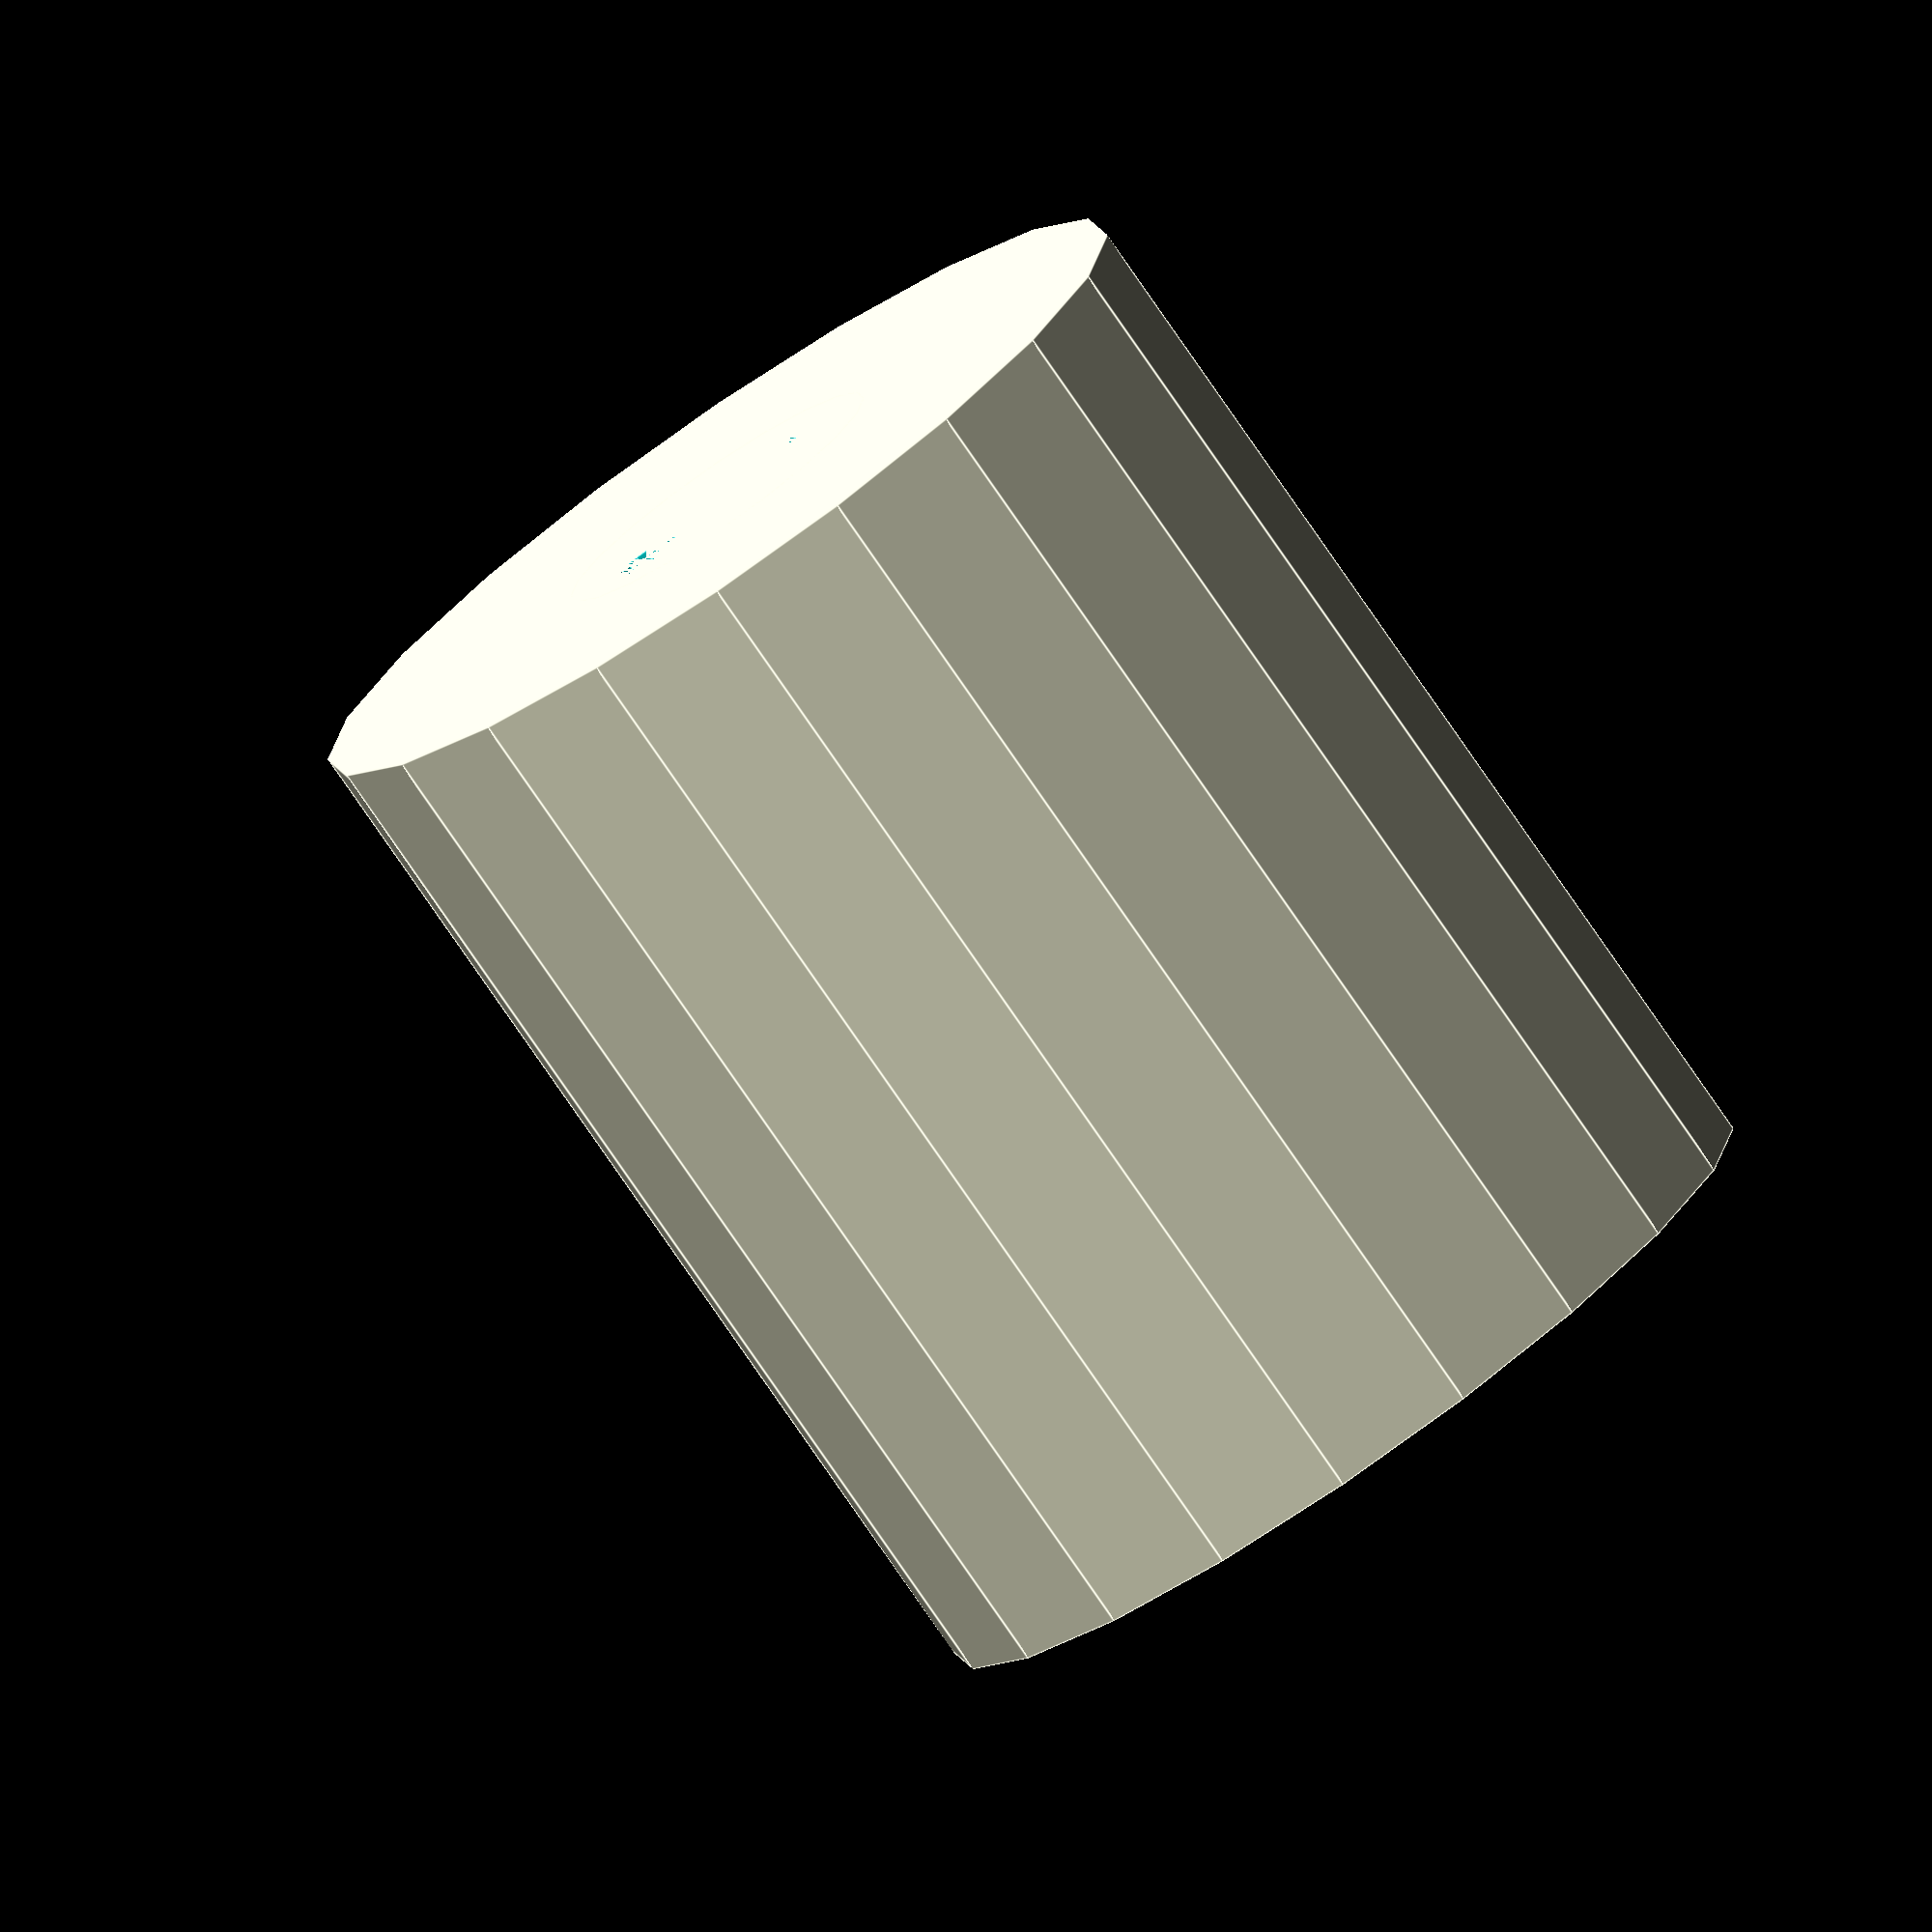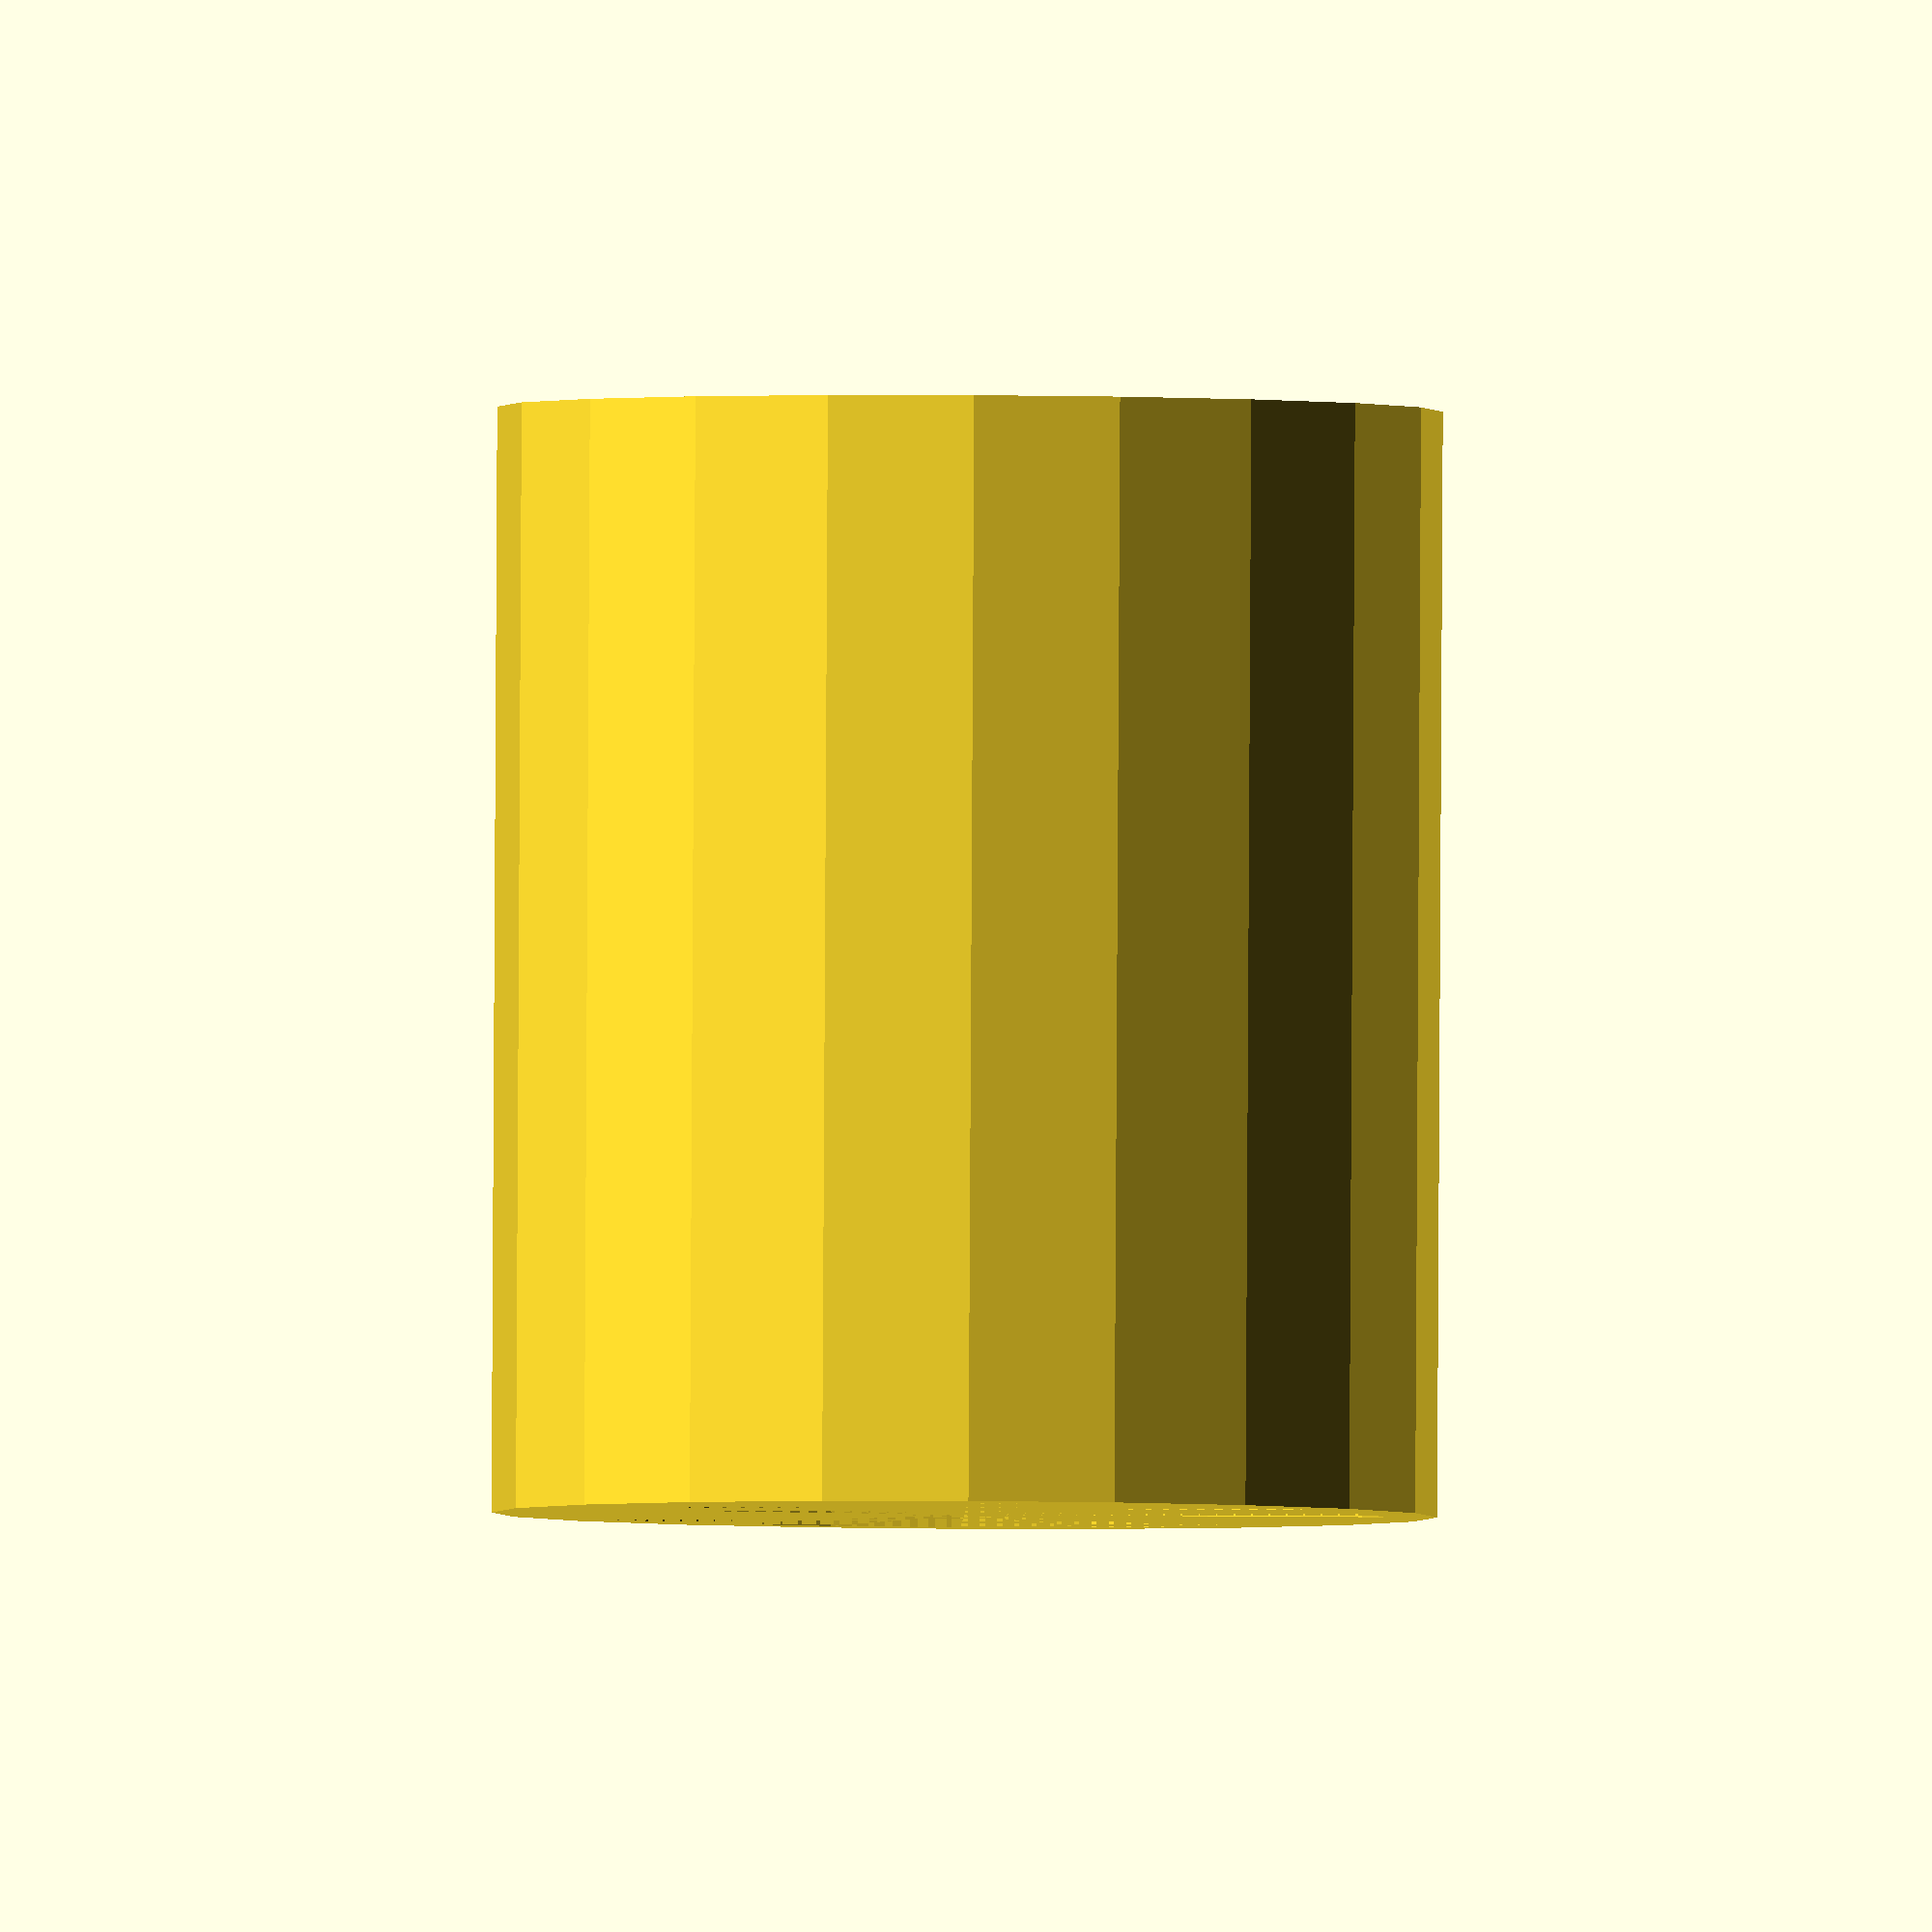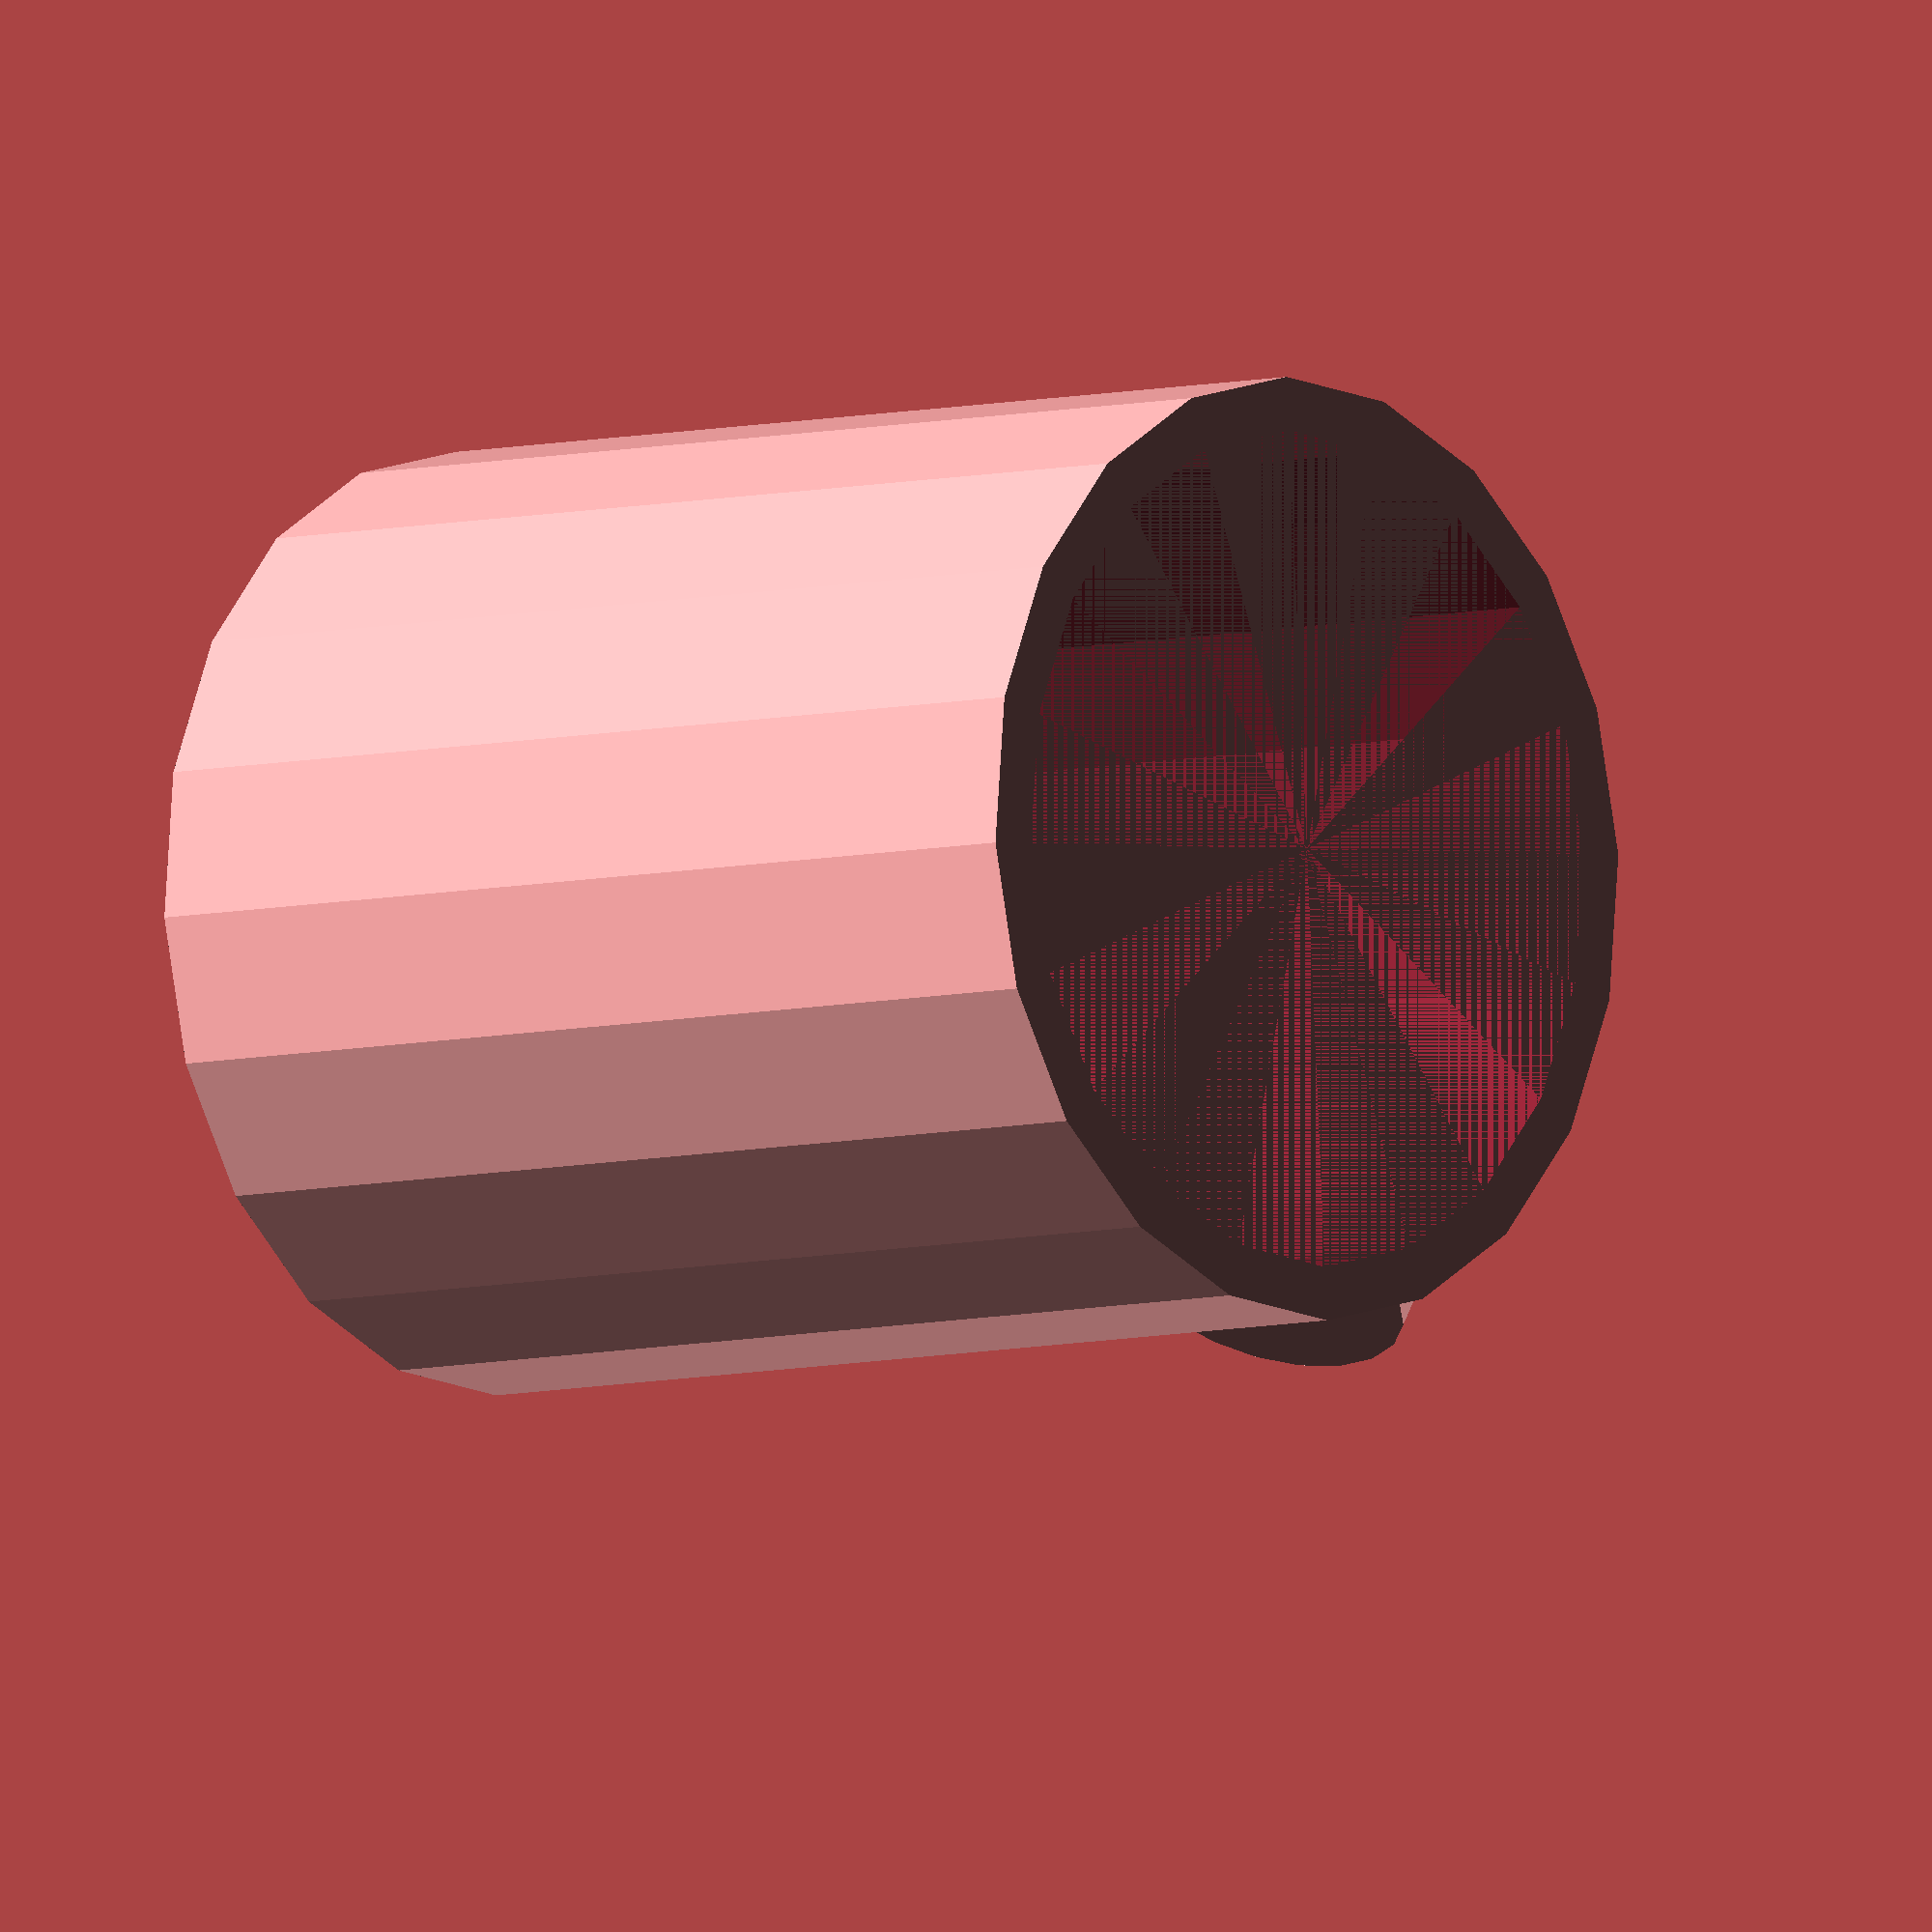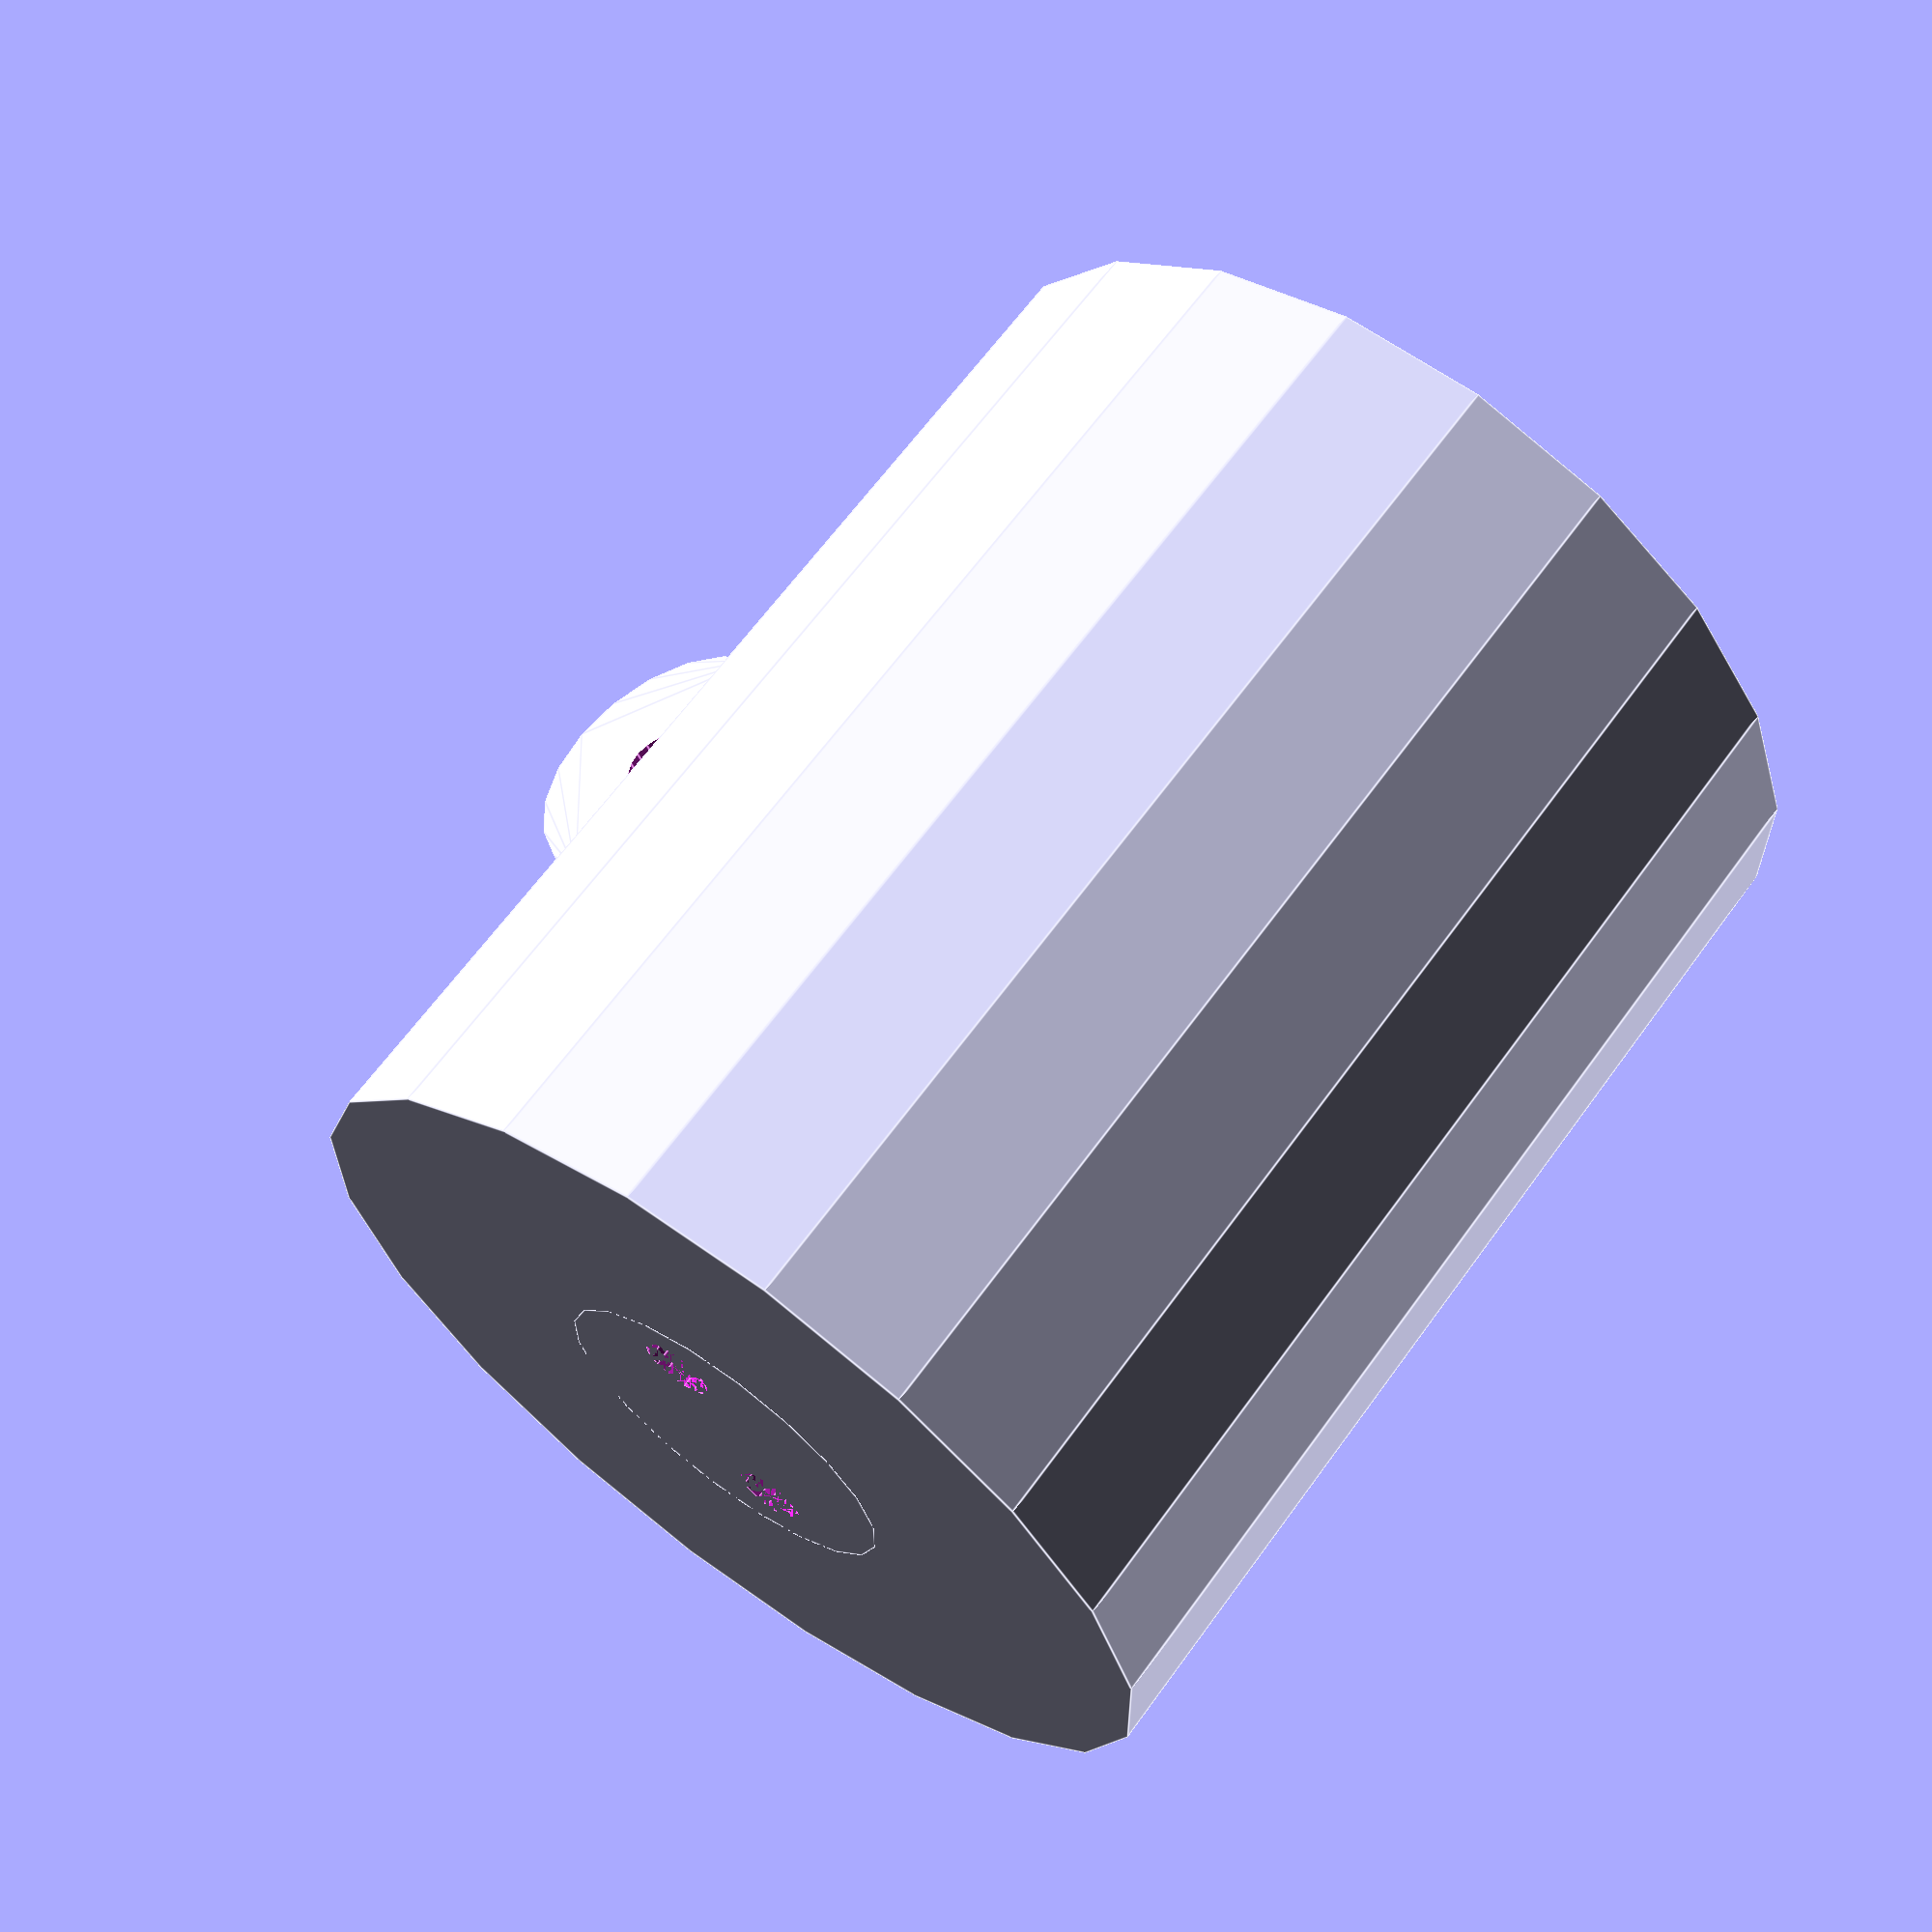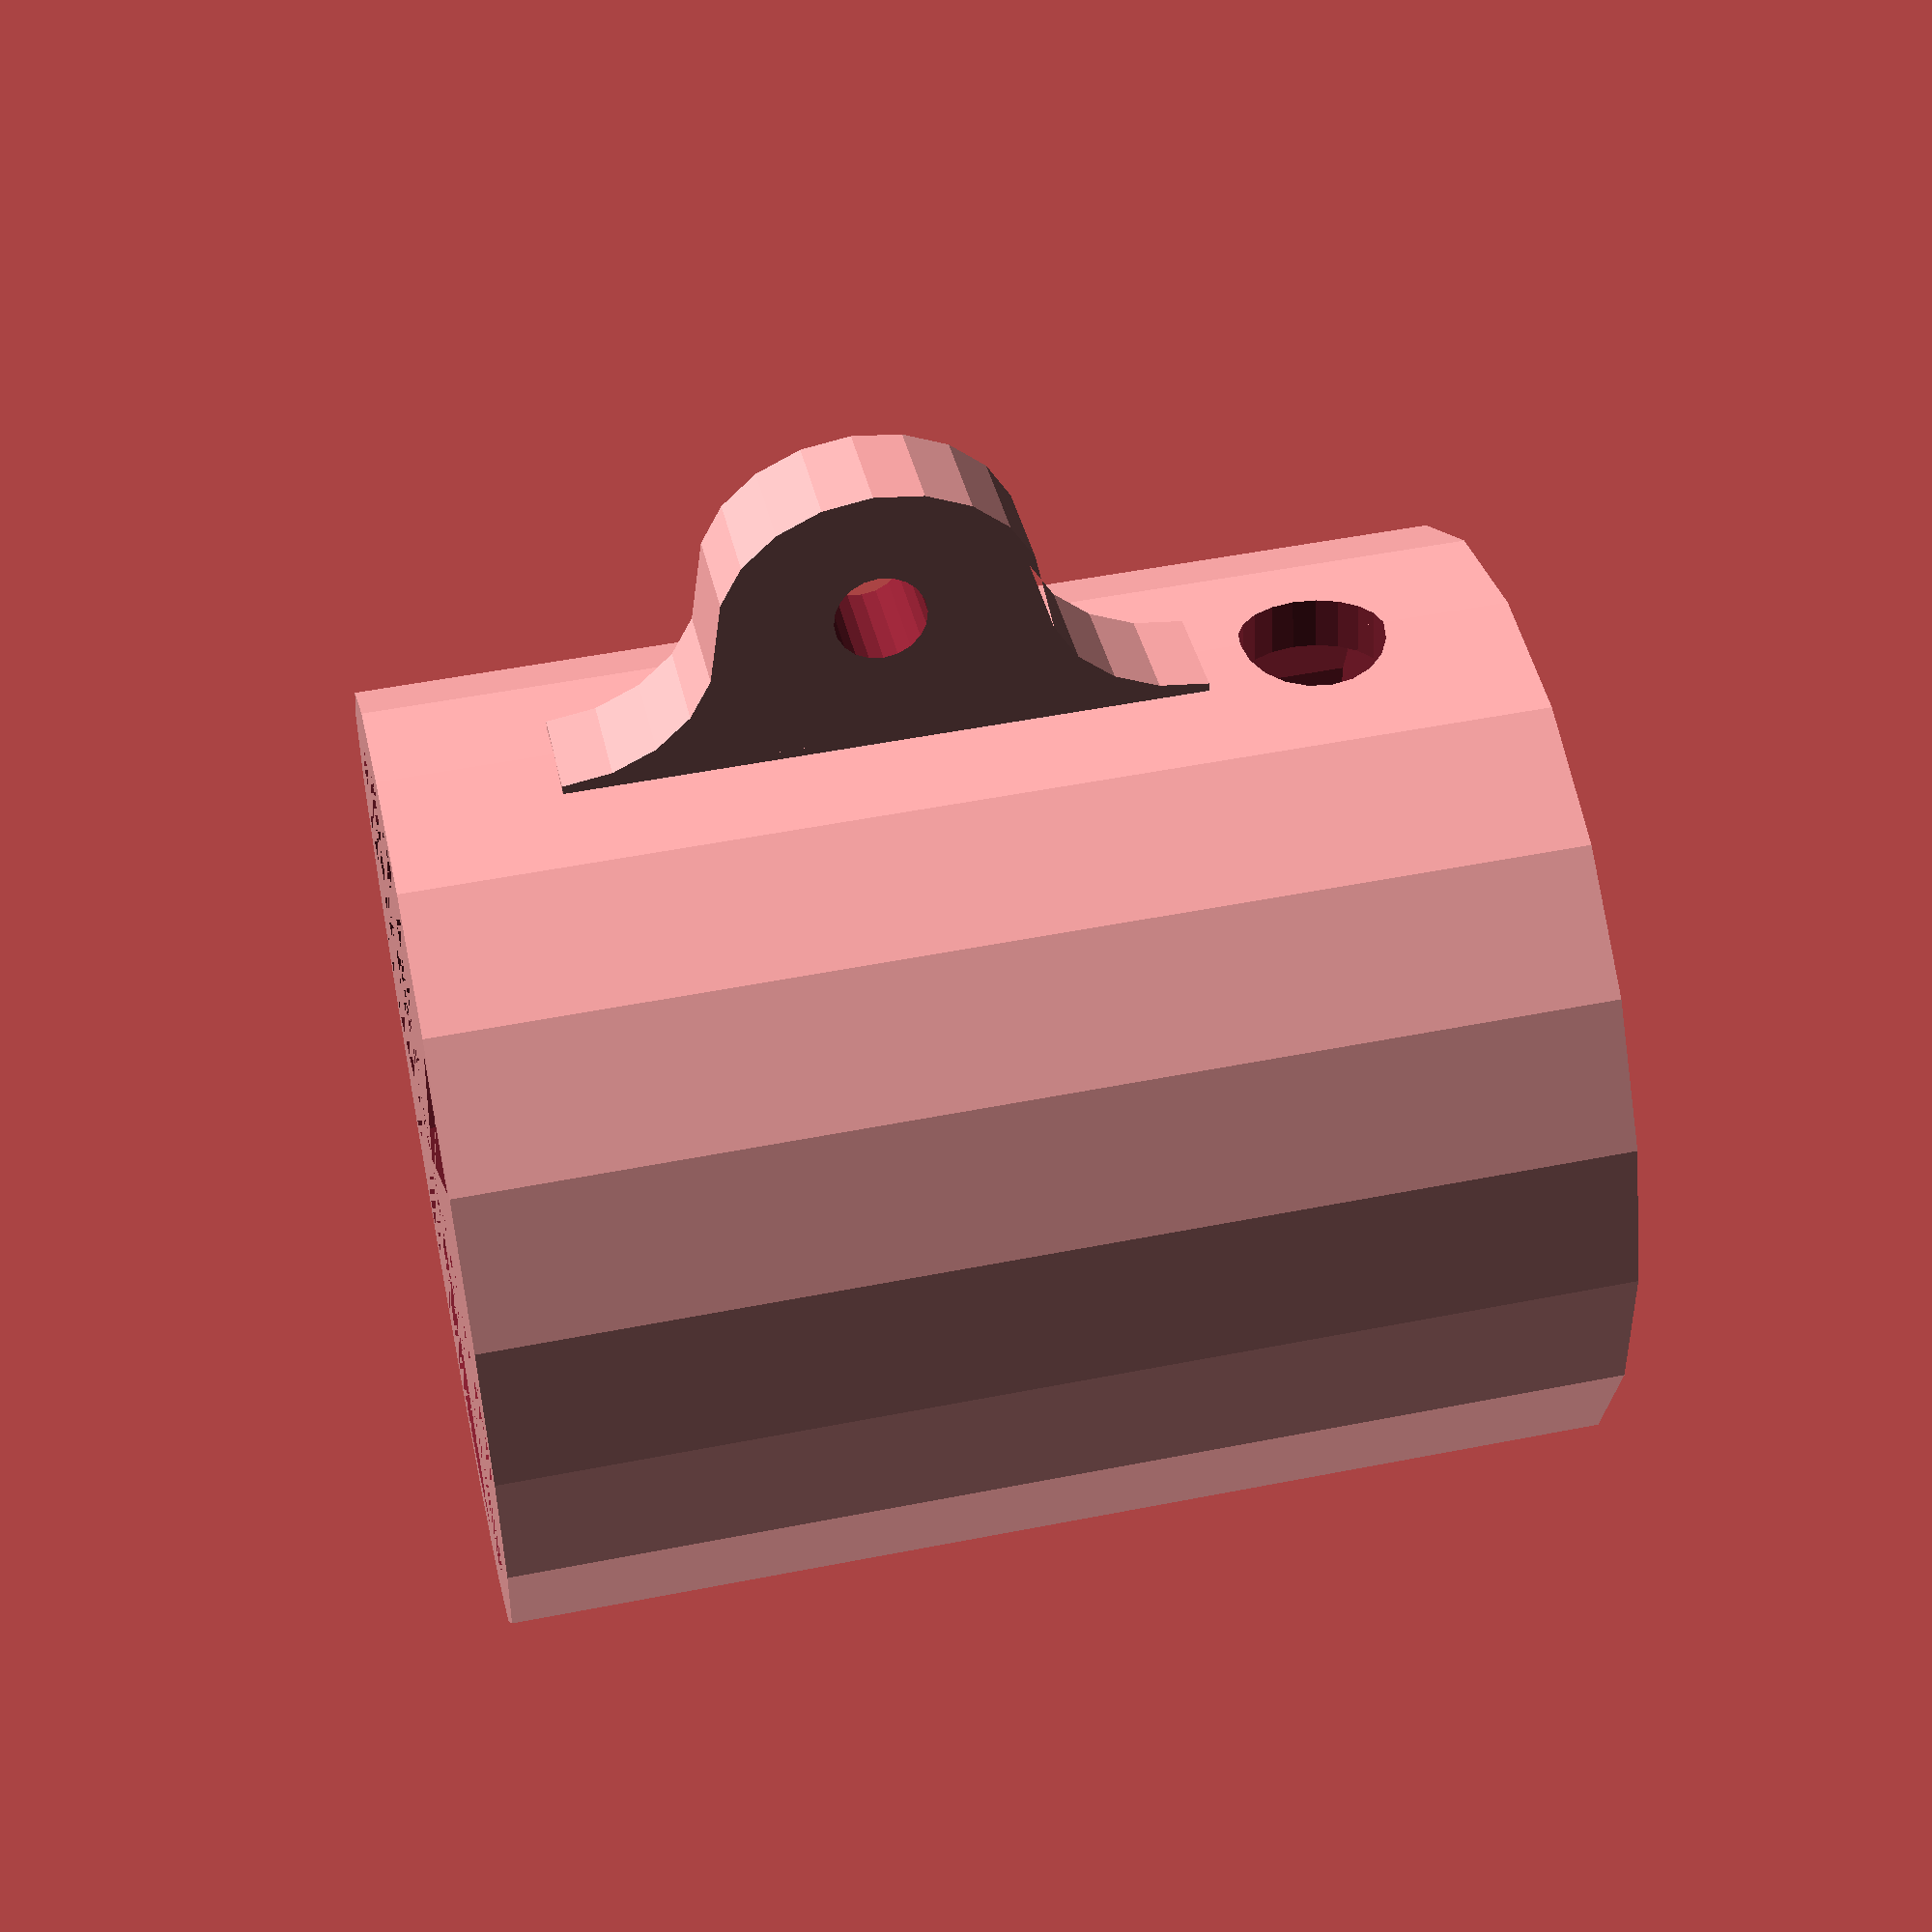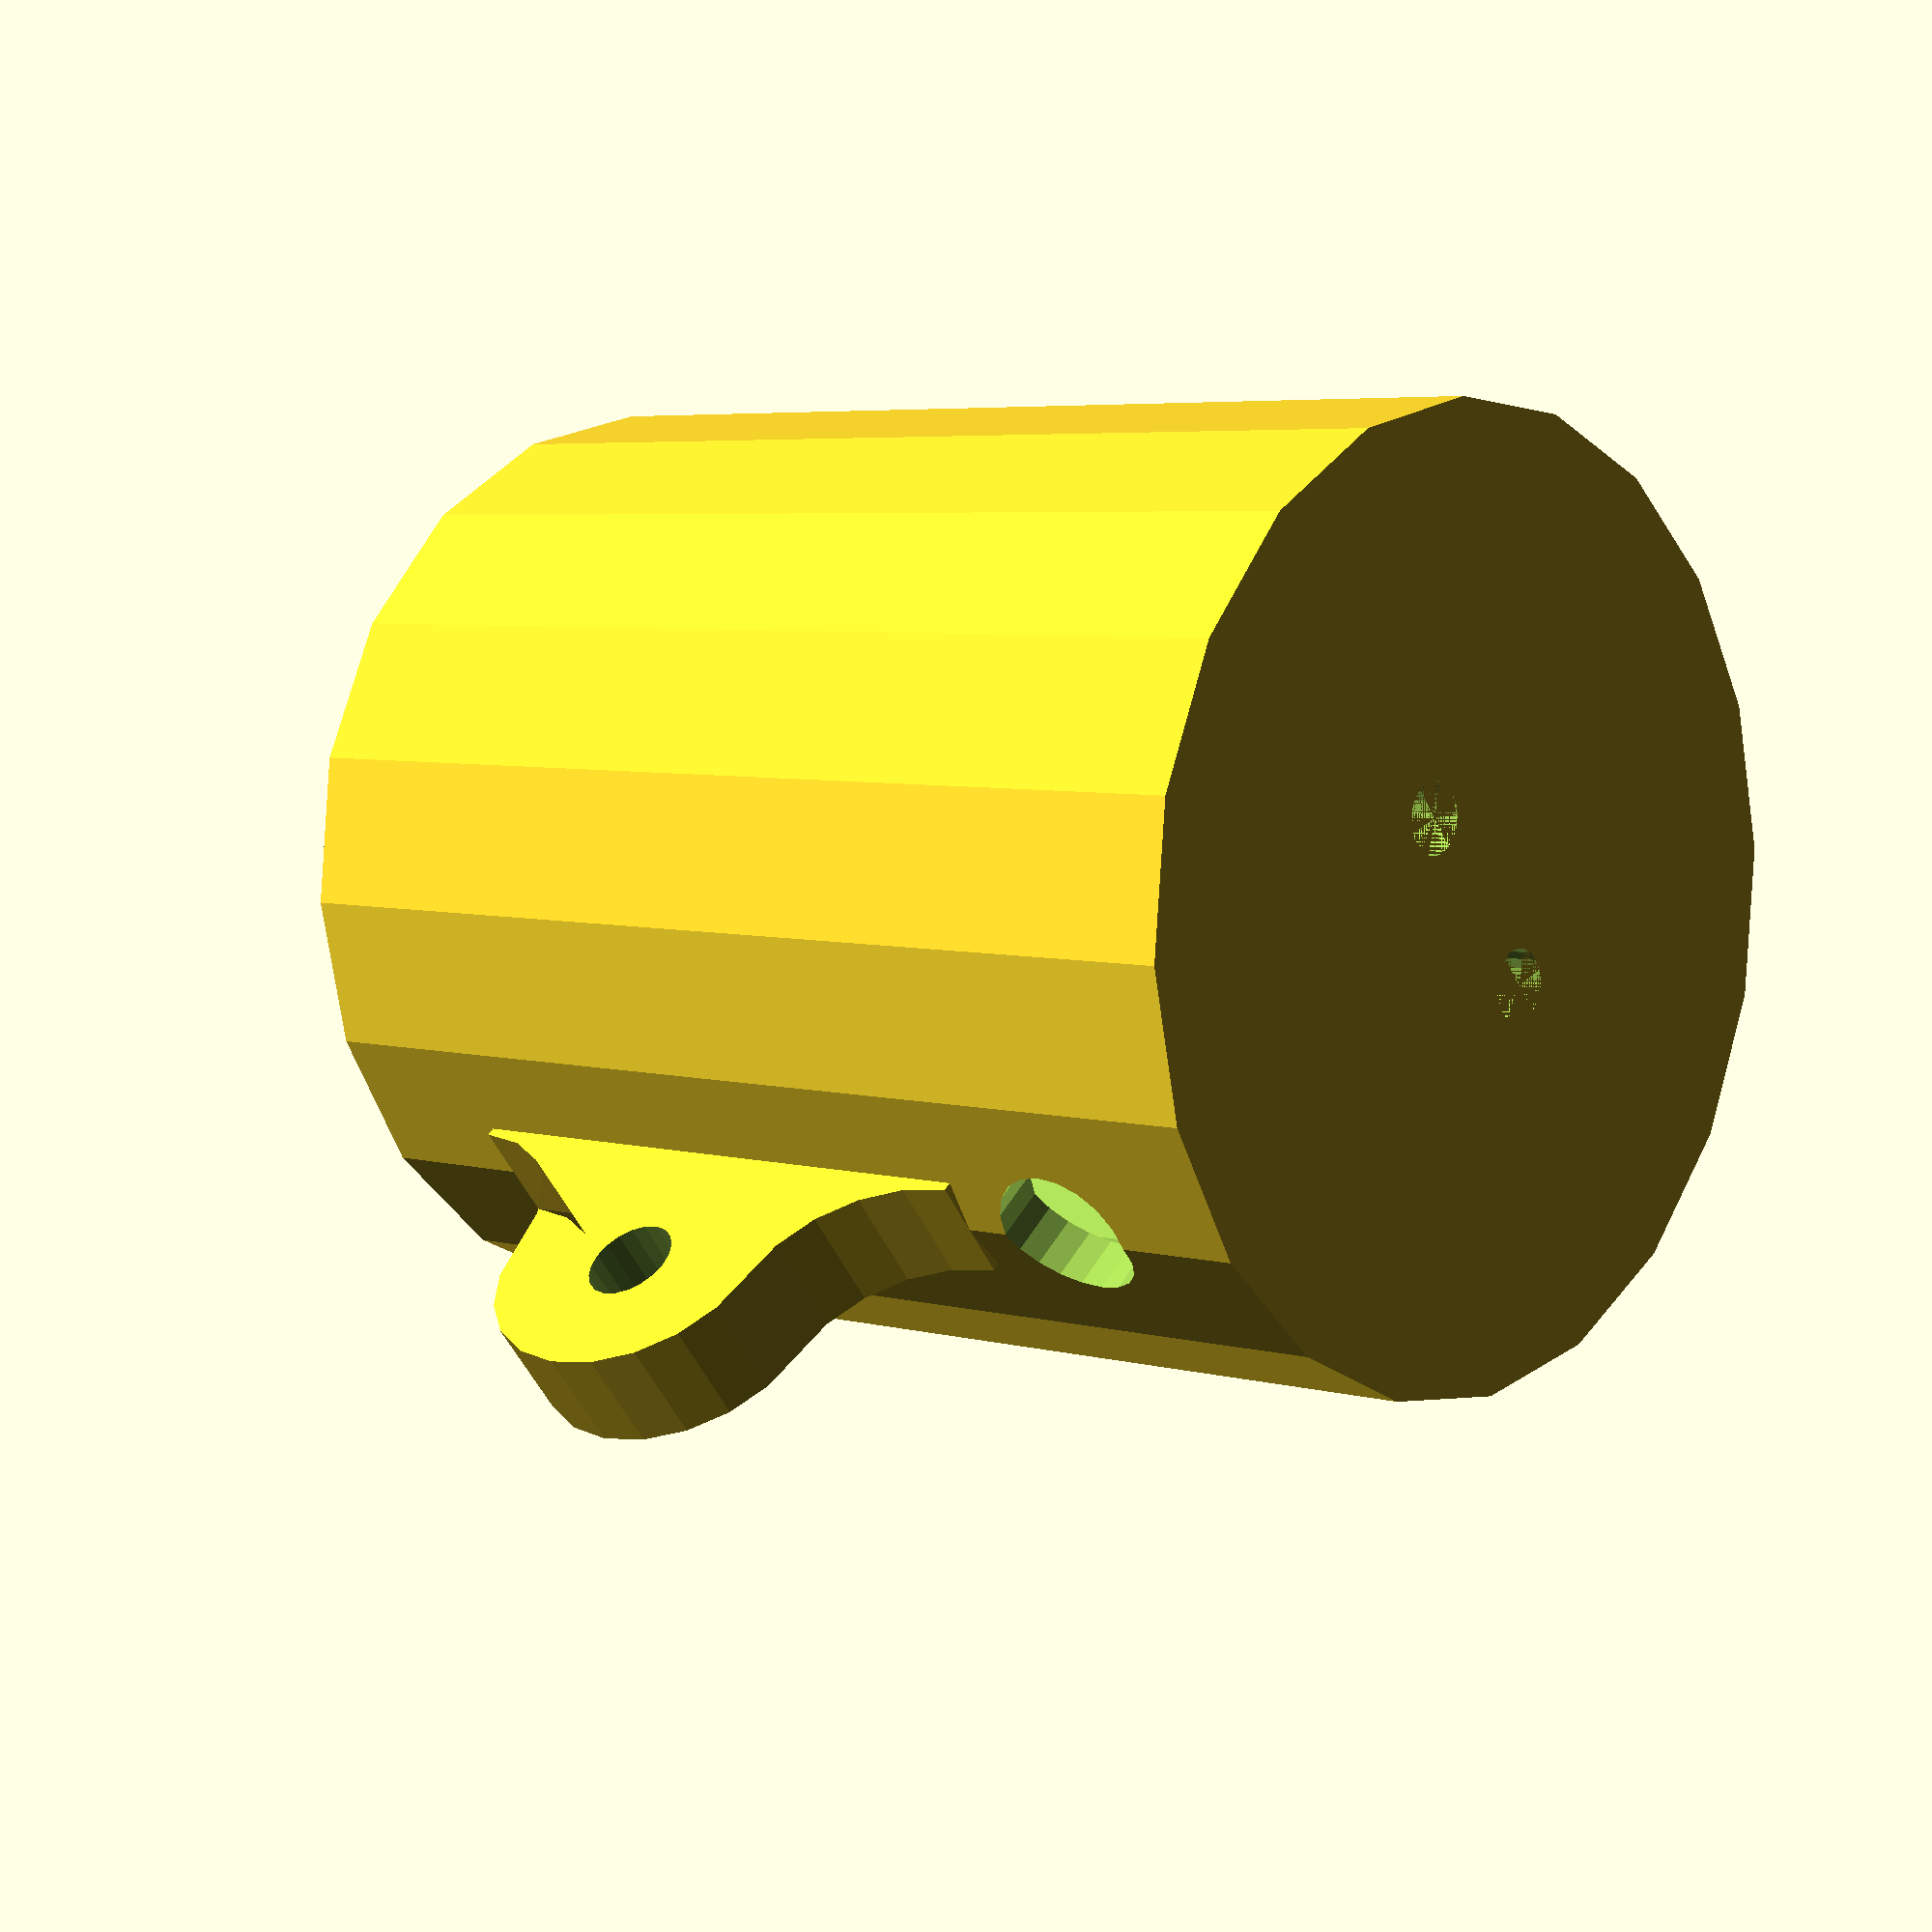
<openscad>
// Copyright 2019 Marcos Del Sol Vives
// SPDX-License-Identifier: ISC

$fn = 20;

// Thickness of the wall
wall_thickness = 3;

// Diameter of the lamp, excluding the thin rim of the top
lamp_diameter = 47;

// Height of the lamp excluding the pins and the rim
lamp_height = 43;

// Size of the female connector
connector_height = 11;
connector_diameter = 20;

// Space between the connector and the back of the light, so the cables can be folded to the front
connector_padding = 5;

// Thickness of the cables on the connector
connector_cables_thickness = 3;

// Distance of the screw holes to the center of the connector
connector_screw_to_center = 6;

// Diameter of the screw holes
connector_screw_diameter = 4;

// Cable hole
cable_diameter = 8;
cable_pos = 4;

// Clamp
clamp_size = [6, 15, 35];
clamp_pos = 35;

// Clamp screw hole diameter
clamp_screw_diameter = 5;

module wave() {
	translate([0, 0, -0.5]) {
		difference() {
			translate([-2, 0, 0])
				cube([4, 1, 1]);
			translate([-2, 0, 0])
				cylinder();
			translate([+2, 0, 0])
				cylinder();
		}
		cylinder();
	}
}


difference() {
	union() {
		difference() {
			union() {
				// Outer shell
				cylinder(d=lamp_diameter+2*wall_thickness, h=lamp_height+connector_height+connector_padding+wall_thickness);

				// Base for the clamp
				translate([-clamp_size[0]/2, 0, clamp_pos - clamp_size[2]/2])
					cube([clamp_size[0], lamp_diameter/2+wall_thickness, clamp_size[2]]);

				translate([0, lamp_diameter/2+clamp_size[1]/2+wall_thickness, clamp_pos])
					difference() {
						// Clamp itself
						resize(clamp_size)
							rotate([90, 90, -90])
								wave();

						// Hole in the clamp for screw
						translate([500, 0, 0])
						rotate([90, 90, -90])
							cylinder(d=clamp_screw_diameter, h=1000);
					}
			}

			// Hole for the lamp
			translate([0, 0, wall_thickness])
				cylinder(d=lamp_diameter, h=lamp_height+connector_height+connector_padding);

			// Cable hole
			translate([0, 0, cable_diameter/2+wall_thickness+cable_pos])
				rotate([-90, 0, 0])
					cylinder(d=cable_diameter, h=lamp_diameter/2+wall_thickness);
		}

		// Base for the female connector
		cylinder(d=connector_diameter, h=wall_thickness+connector_padding);
	}

	// Make room for the cables coming from the connector
	translate([0, 0, wall_thickness+connector_padding/2])
		cube([connector_cables_thickness,connector_diameter,connector_padding], true);

	// Make holes for the screws
	translate([-connector_screw_to_center, 0, 0])
		cylinder(d=connector_screw_diameter, h=wall_thickness+connector_padding);
	translate([+connector_screw_to_center, 0, 0])
		cylinder(d=connector_screw_diameter, h=wall_thickness+connector_padding);

}

</openscad>
<views>
elev=78.6 azim=35.9 roll=214.5 proj=o view=edges
elev=91.7 azim=0.5 roll=179.7 proj=o view=wireframe
elev=185.9 azim=302.3 roll=228.7 proj=o view=wireframe
elev=295.5 azim=117.5 roll=215.9 proj=p view=edges
elev=129.5 azim=168.3 roll=102.2 proj=p view=wireframe
elev=175.0 azim=309.5 roll=47.9 proj=p view=solid
</views>
